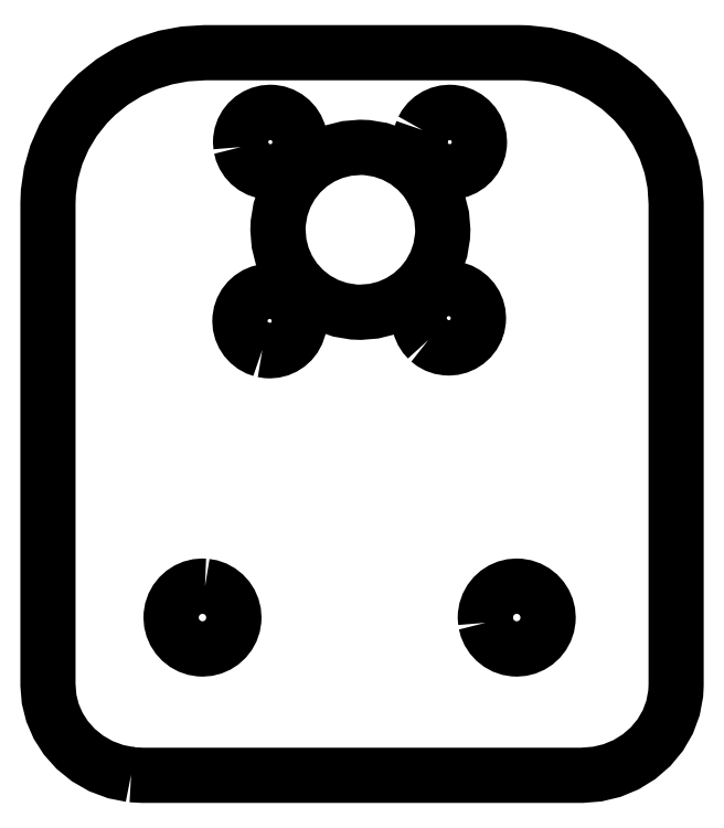
<metadata>
{"format":"dxf","ext":"dxf","renderer":"ezdxf+matplotlib","layout":"modelspace","background":"white","min_lineweight":24,"dpi":150}
</metadata>
<code>
0
SECTION
2
ENTITIES
0
POLYLINE
8
0
66
     1
10
0
20
0
30
0
70
     1
40
0
41
0
0
VERTEX
8
0
10
5.295
20
0.03971
30
0
40
0
41
0
0
VERTEX
8
0
10
4.31
20
0.2336
30
0
40
0
41
0
0
VERTEX
8
0
10
3.376
20
0.5822
30
0
40
0
41
0
0
VERTEX
8
0
10
2.518
20
1.073
30
0
40
0
41
0
0
VERTEX
8
0
10
1.762
20
1.687
30
0
40
0
41
0
0
VERTEX
8
0
10
1.141
20
2.384
30
0
40
0
41
0
0
VERTEX
8
0
10
0.6462
20
3.158
30
0
40
0
41
0
0
VERTEX
8
0
10
0.2907
20
3.981
30
0
40
0
41
0
0
VERTEX
8
0
10
0.2807
20
4.021
30
0
40
0
41
0
0
VERTEX
8
0
10
0.07422
20
4.843
30
0
40
0
41
0
0
VERTEX
8
0
10
0
20
5.744
30
0
40
0
41
0
0
VERTEX
8
0
10
0
20
36.43
30
0
40
0
41
0
0
VERTEX
8
0
10
0.02631
20
37.12
30
0
40
0
41
0
0
VERTEX
8
0
10
0.2
20
38.33
30
0
40
0
41
0
0
VERTEX
8
0
10
0.5343
20
39.51
30
0
40
0
41
0
0
VERTEX
8
0
10
1.025
20
40.64
30
0
40
0
41
0
0
VERTEX
8
0
10
1.297
20
41.09
30
0
40
0
41
0
0
VERTEX
8
0
10
1.665
20
41.7
30
0
40
0
41
0
0
VERTEX
8
0
10
2.443
20
42.68
30
0
40
0
41
0
0
VERTEX
8
0
10
3.111
20
43.35
30
0
40
0
41
0
0
VERTEX
8
0
10
4.09
20
44.14
30
0
40
0
41
0
0
VERTEX
8
0
10
5.158
20
44.8
30
0
40
0
41
0
0
VERTEX
8
0
10
6.298
20
45.32
30
0
40
0
41
0
0
VERTEX
8
0
10
7.491
20
45.69
30
0
40
0
41
0
0
VERTEX
8
0
10
8.723
20
45.92
30
0
40
0
41
0
0
VERTEX
8
0
10
10
20
46
30
0
40
0
41
0
0
VERTEX
8
0
10
30
20
46
30
0
40
0
41
0
0
VERTEX
8
0
10
30.47
20
45.99
30
0
40
0
41
0
0
VERTEX
8
0
10
31.76
20
45.85
30
0
40
0
41
0
0
VERTEX
8
0
10
33.02
20
45.55
30
0
40
0
41
0
0
VERTEX
8
0
10
34.22
20
45.1
30
0
40
0
41
0
0
VERTEX
8
0
10
35.35
20
44.5
30
0
40
0
41
0
0
VERTEX
8
0
10
36.39
20
43.78
30
0
40
0
41
0
0
VERTEX
8
0
10
37.32
20
42.93
30
0
40
0
41
0
0
VERTEX
8
0
10
38.12
20
41.99
30
0
40
0
41
0
0
VERTEX
8
0
10
38.72
20
41.09
30
0
40
0
41
0
0
VERTEX
8
0
10
38.79
20
40.98
30
0
40
0
41
0
0
VERTEX
8
0
10
39.31
20
39.9
30
0
40
0
41
0
0
VERTEX
8
0
10
39.69
20
38.78
30
0
40
0
41
0
0
VERTEX
8
0
10
39.92
20
37.62
30
0
40
0
41
0
0
VERTEX
8
0
10
40
20
36.43
30
0
40
0
41
0
0
VERTEX
8
0
10
40
20
5.744
30
0
40
0
41
0
0
VERTEX
8
0
10
39.97
20
5.204
30
0
40
0
41
0
0
VERTEX
8
0
10
39.8
20
4.288
30
0
40
0
41
0
0
VERTEX
8
0
10
39.7
20
4.021
30
0
40
0
41
0
0
VERTEX
8
0
10
39.47
20
3.4
30
0
40
0
41
0
0
VERTEX
8
0
10
38.99
20
2.567
30
0
40
0
41
0
0
VERTEX
8
0
10
38.37
20
1.821
30
0
40
0
41
0
0
VERTEX
8
0
10
37.64
20
1.182
30
0
40
0
41
0
0
VERTEX
8
0
10
36.81
20
0.6741
30
0
40
0
41
0
0
VERTEX
8
0
10
35.92
20
0.3038
30
0
40
0
41
0
0
VERTEX
8
0
10
34.98
20
0.07791
30
0
40
0
41
0
0
VERTEX
8
0
10
34
20
0
30
0
40
0
41
0
0
VERTEX
8
0
10
6
20
0
30
0
40
0
41
0
0
VERTEX
8
0
10
5.295
20
0.03971
30
0
40
0
41
0
0
SEQEND
8
0
0
POLYLINE
8
0
66
     1
10
0
20
0
30
0
70
     1
40
0
41
0
0
VERTEX
8
0
10
24.53
20
37.2
30
0
40
0
41
0
0
VERTEX
8
0
10
24.06
20
37.92
30
0
40
0
41
0
0
VERTEX
8
0
10
23.66
20
38.36
30
0
40
0
41
0
0
VERTEX
8
0
10
23.48
20
38.56
30
0
40
0
41
0
0
VERTEX
8
0
10
22.79
20
39.1
30
0
40
0
41
0
0
VERTEX
8
0
10
22.02
20
39.53
30
0
40
0
41
0
0
VERTEX
8
0
10
21.19
20
39.81
30
0
40
0
41
0
0
VERTEX
8
0
10
20.32
20
39.96
30
0
40
0
41
0
0
VERTEX
8
0
10
19.89
20
39.98
30
0
40
0
41
0
0
VERTEX
8
0
10
19.84
20
39.97
30
0
40
0
41
0
0
VERTEX
8
0
10
19.03
20
39.9
30
0
40
0
41
0
0
VERTEX
8
0
10
18.2
20
39.7
30
0
40
0
41
0
0
VERTEX
8
0
10
17.42
20
39.36
30
0
40
0
41
0
0
VERTEX
8
0
10
16.7
20
38.89
30
0
40
0
41
0
0
VERTEX
8
0
10
16.06
20
38.31
30
0
40
0
41
0
0
VERTEX
8
0
10
15.51
20
37.62
30
0
40
0
41
0
0
VERTEX
8
0
10
15.09
20
36.85
30
0
40
0
41
0
0
VERTEX
8
0
10
14.8
20
36.02
30
0
40
0
41
0
0
VERTEX
8
0
10
14.66
20
35.15
30
0
40
0
41
0
0
VERTEX
8
0
10
14.64
20
34.73
30
0
40
0
41
0
0
VERTEX
8
0
10
14.65
20
34.7
30
0
40
0
41
0
0
VERTEX
8
0
10
14.72
20
33.86
30
0
40
0
41
0
0
VERTEX
8
0
10
14.92
20
33.03
30
0
40
0
41
0
0
VERTEX
8
0
10
15.26
20
32.25
30
0
40
0
41
0
0
VERTEX
8
0
10
15.72
20
31.53
30
0
40
0
41
0
0
VERTEX
8
0
10
16.31
20
30.89
30
0
40
0
41
0
0
VERTEX
8
0
10
17
20
30.35
30
0
40
0
41
0
0
VERTEX
8
0
10
17.77
20
29.92
30
0
40
0
41
0
0
VERTEX
8
0
10
18.6
20
29.64
30
0
40
0
41
0
0
VERTEX
8
0
10
19.47
20
29.49
30
0
40
0
41
0
0
VERTEX
8
0
10
19.84
20
29.48
30
0
40
0
41
0
0
VERTEX
8
0
10
19.89
20
29.48
30
0
40
0
41
0
0
VERTEX
8
0
10
20.76
20
29.55
30
0
40
0
41
0
0
VERTEX
8
0
10
21.59
20
29.75
30
0
40
0
41
0
0
VERTEX
8
0
10
22.37
20
30.09
30
0
40
0
41
0
0
VERTEX
8
0
10
23.09
20
30.56
30
0
40
0
41
0
0
VERTEX
8
0
10
23.66
20
31.08
30
0
40
0
41
0
0
VERTEX
8
0
10
23.73
20
31.14
30
0
40
0
41
0
0
VERTEX
8
0
10
24.27
20
31.83
30
0
40
0
41
0
0
VERTEX
8
0
10
24.7
20
32.6
30
0
40
0
41
0
0
VERTEX
8
0
10
24.98
20
33.43
30
0
40
0
41
0
0
VERTEX
8
0
10
25.13
20
34.3
30
0
40
0
41
0
0
VERTEX
8
0
10
25.14
20
34.7
30
0
40
0
41
0
0
VERTEX
8
0
10
25.14
20
34.73
30
0
40
0
41
0
0
VERTEX
8
0
10
25.07
20
35.59
30
0
40
0
41
0
0
VERTEX
8
0
10
24.86
20
36.42
30
0
40
0
41
0
0
VERTEX
8
0
10
24.53
20
37.2
30
0
40
0
41
0
0
SEQEND
8
0
0
POLYLINE
8
0
66
     1
10
0
20
0
30
0
70
     1
40
0
41
0
0
VERTEX
8
0
10
10
20
12.04
30
0
40
0
41
0
0
VERTEX
8
0
10
9.84
20
12.04
30
0
40
0
41
0
0
VERTEX
8
0
10
9.51
20
12.01
30
0
40
0
41
0
0
VERTEX
8
0
10
9.195
20
11.94
30
0
40
0
41
0
0
VERTEX
8
0
10
8.898
20
11.81
30
0
40
0
41
0
0
VERTEX
8
0
10
8.625
20
11.63
30
0
40
0
41
0
0
VERTEX
8
0
10
8.378
20
11.41
30
0
40
0
41
0
0
VERTEX
8
0
10
8.172
20
11.15
30
0
40
0
41
0
0
VERTEX
8
0
10
8.011
20
10.85
30
0
40
0
41
0
0
VERTEX
8
0
10
7.901
20
10.54
30
0
40
0
41
0
0
VERTEX
8
0
10
7.846
20
10.2
30
0
40
0
41
0
0
VERTEX
8
0
10
7.84
20
10.04
30
0
40
0
41
0
0
VERTEX
8
0
10
7.867
20
9.712
30
0
40
0
41
0
0
VERTEX
8
0
10
7.946
20
9.397
30
0
40
0
41
0
0
VERTEX
8
0
10
8.075
20
9.101
30
0
40
0
41
0
0
VERTEX
8
0
10
8.252
20
8.827
30
0
40
0
41
0
0
VERTEX
8
0
10
8.475
20
8.58
30
0
40
0
41
0
0
VERTEX
8
0
10
8.737
20
8.374
30
0
40
0
41
0
0
VERTEX
8
0
10
9.03
20
8.213
30
0
40
0
41
0
0
VERTEX
8
0
10
9.347
20
8.103
30
0
40
0
41
0
0
VERTEX
8
0
10
9.678
20
8.049
30
0
40
0
41
0
0
VERTEX
8
0
10
9.84
20
8.042
30
0
40
0
41
0
0
VERTEX
8
0
10
10.17
20
8.069
30
0
40
0
41
0
0
VERTEX
8
0
10
10.49
20
8.148
30
0
40
0
41
0
0
VERTEX
8
0
10
10.78
20
8.277
30
0
40
0
41
0
0
VERTEX
8
0
10
11.06
20
8.454
30
0
40
0
41
0
0
VERTEX
8
0
10
11.3
20
8.677
30
0
40
0
41
0
0
VERTEX
8
0
10
11.51
20
8.939
30
0
40
0
41
0
0
VERTEX
8
0
10
11.67
20
9.232
30
0
40
0
41
0
0
VERTEX
8
0
10
11.78
20
9.549
30
0
40
0
41
0
0
VERTEX
8
0
10
11.83
20
9.881
30
0
40
0
41
0
0
VERTEX
8
0
10
11.84
20
10.04
30
0
40
0
41
0
0
VERTEX
8
0
10
11.81
20
10.37
30
0
40
0
41
0
0
VERTEX
8
0
10
11.73
20
10.69
30
0
40
0
41
0
0
VERTEX
8
0
10
11.61
20
10.98
30
0
40
0
41
0
0
VERTEX
8
0
10
11.43
20
11.26
30
0
40
0
41
0
0
VERTEX
8
0
10
11.21
20
11.5
30
0
40
0
41
0
0
VERTEX
8
0
10
10.94
20
11.71
30
0
40
0
41
0
0
VERTEX
8
0
10
10.65
20
11.87
30
0
40
0
41
0
0
VERTEX
8
0
10
10.33
20
11.98
30
0
40
0
41
0
0
VERTEX
8
0
10
10
20
12.04
30
0
40
0
41
0
0
SEQEND
8
0
0
POLYLINE
8
0
66
     1
10
0
20
0
30
0
70
     1
40
0
41
0
0
VERTEX
8
0
10
27.88
20
9.712
30
0
40
0
41
0
0
VERTEX
8
0
10
27.96
20
9.397
30
0
40
0
41
0
0
VERTEX
8
0
10
28.08
20
9.101
30
0
40
0
41
0
0
VERTEX
8
0
10
28.26
20
8.827
30
0
40
0
41
0
0
VERTEX
8
0
10
28.48
20
8.58
30
0
40
0
41
0
0
VERTEX
8
0
10
28.75
20
8.374
30
0
40
0
41
0
0
VERTEX
8
0
10
29.04
20
8.213
30
0
40
0
41
0
0
VERTEX
8
0
10
29.36
20
8.103
30
0
40
0
41
0
0
VERTEX
8
0
10
29.69
20
8.049
30
0
40
0
41
0
0
VERTEX
8
0
10
29.85
20
8.042
30
0
40
0
41
0
0
VERTEX
8
0
10
30.18
20
8.069
30
0
40
0
41
0
0
VERTEX
8
0
10
30.5
20
8.148
30
0
40
0
41
0
0
VERTEX
8
0
10
30.79
20
8.277
30
0
40
0
41
0
0
VERTEX
8
0
10
31.07
20
8.454
30
0
40
0
41
0
0
VERTEX
8
0
10
31.31
20
8.677
30
0
40
0
41
0
0
VERTEX
8
0
10
31.52
20
8.939
30
0
40
0
41
0
0
VERTEX
8
0
10
31.68
20
9.232
30
0
40
0
41
0
0
VERTEX
8
0
10
31.79
20
9.549
30
0
40
0
41
0
0
VERTEX
8
0
10
31.84
20
9.881
30
0
40
0
41
0
0
VERTEX
8
0
10
31.85
20
10.04
30
0
40
0
41
0
0
VERTEX
8
0
10
31.82
20
10.37
30
0
40
0
41
0
0
VERTEX
8
0
10
31.74
20
10.69
30
0
40
0
41
0
0
VERTEX
8
0
10
31.61
20
10.98
30
0
40
0
41
0
0
VERTEX
8
0
10
31.44
20
11.26
30
0
40
0
41
0
0
VERTEX
8
0
10
31.21
20
11.5
30
0
40
0
41
0
0
VERTEX
8
0
10
30.95
20
11.71
30
0
40
0
41
0
0
VERTEX
8
0
10
30.66
20
11.87
30
0
40
0
41
0
0
VERTEX
8
0
10
30.34
20
11.98
30
0
40
0
41
0
0
VERTEX
8
0
10
30.01
20
12.04
30
0
40
0
41
0
0
VERTEX
8
0
10
29.85
20
12.04
30
0
40
0
41
0
0
VERTEX
8
0
10
29.52
20
12.01
30
0
40
0
41
0
0
VERTEX
8
0
10
29.2
20
11.94
30
0
40
0
41
0
0
VERTEX
8
0
10
28.91
20
11.81
30
0
40
0
41
0
0
VERTEX
8
0
10
28.63
20
11.63
30
0
40
0
41
0
0
VERTEX
8
0
10
28.39
20
11.41
30
0
40
0
41
0
0
VERTEX
8
0
10
28.18
20
11.15
30
0
40
0
41
0
0
VERTEX
8
0
10
28.02
20
10.85
30
0
40
0
41
0
0
VERTEX
8
0
10
27.91
20
10.54
30
0
40
0
41
0
0
VERTEX
8
0
10
27.86
20
10.2
30
0
40
0
41
0
0
VERTEX
8
0
10
27.85
20
10.04
30
0
40
0
41
0
0
VERTEX
8
0
10
27.88
20
9.712
30
0
40
0
41
0
0
SEQEND
8
0
0
POLYLINE
8
0
66
     1
10
0
20
0
30
0
70
     1
40
0
41
0
0
VERTEX
8
0
10
24.23
20
27.71
30
0
40
0
41
0
0
VERTEX
8
0
10
24.47
20
27.52
30
0
40
0
41
0
0
VERTEX
8
0
10
24.75
20
27.37
30
0
40
0
41
0
0
VERTEX
8
0
10
25.05
20
27.26
30
0
40
0
41
0
0
VERTEX
8
0
10
25.37
20
27.21
30
0
40
0
41
0
0
VERTEX
8
0
10
25.52
20
27.21
30
0
40
0
41
0
0
VERTEX
8
0
10
25.83
20
27.23
30
0
40
0
41
0
0
VERTEX
8
0
10
26.13
20
27.31
30
0
40
0
41
0
0
VERTEX
8
0
10
26.41
20
27.43
30
0
40
0
41
0
0
VERTEX
8
0
10
26.67
20
27.6
30
0
40
0
41
0
0
VERTEX
8
0
10
26.9
20
27.81
30
0
40
0
41
0
0
VERTEX
8
0
10
27.1
20
28.05
30
0
40
0
41
0
0
VERTEX
8
0
10
27.25
20
28.33
30
0
40
0
41
0
0
VERTEX
8
0
10
27.25
20
28.34
30
0
40
0
41
0
0
VERTEX
8
0
10
27.25
20
28.33
30
0
40
0
41
0
0
VERTEX
8
0
10
27.25
20
28.34
30
0
40
0
41
0
0
VERTEX
8
0
10
27.36
20
28.63
30
0
40
0
41
0
0
VERTEX
8
0
10
27.41
20
28.95
30
0
40
0
41
0
0
VERTEX
8
0
10
27.41
20
29.1
30
0
40
0
41
0
0
VERTEX
8
0
10
27.39
20
29.41
30
0
40
0
41
0
0
VERTEX
8
0
10
27.31
20
29.71
30
0
40
0
41
0
0
VERTEX
8
0
10
27.19
20
29.99
30
0
40
0
41
0
0
VERTEX
8
0
10
27.02
20
30.25
30
0
40
0
41
0
0
VERTEX
8
0
10
26.81
20
30.48
30
0
40
0
41
0
0
VERTEX
8
0
10
26.56
20
30.68
30
0
40
0
41
0
0
VERTEX
8
0
10
26.29
20
30.83
30
0
40
0
41
0
0
VERTEX
8
0
10
25.99
20
30.94
30
0
40
0
41
0
0
VERTEX
8
0
10
25.67
20
30.99
30
0
40
0
41
0
0
VERTEX
8
0
10
25.52
20
30.99
30
0
40
0
41
0
0
VERTEX
8
0
10
25.21
20
30.97
30
0
40
0
41
0
0
VERTEX
8
0
10
24.91
20
30.89
30
0
40
0
41
0
0
VERTEX
8
0
10
24.63
20
30.77
30
0
40
0
41
0
0
VERTEX
8
0
10
24.37
20
30.6
30
0
40
0
41
0
0
VERTEX
8
0
10
24.14
20
30.39
30
0
40
0
41
0
0
VERTEX
8
0
10
23.94
20
30.14
30
0
40
0
41
0
0
VERTEX
8
0
10
23.79
20
29.87
30
0
40
0
41
0
0
VERTEX
8
0
10
23.68
20
29.57
30
0
40
0
41
0
0
VERTEX
8
0
10
23.66
20
29.41
30
0
40
0
41
0
0
VERTEX
8
0
10
23.63
20
29.25
30
0
40
0
41
0
0
VERTEX
8
0
10
23.63
20
29.1
30
0
40
0
41
0
0
VERTEX
8
0
10
23.65
20
28.79
30
0
40
0
41
0
0
VERTEX
8
0
10
23.66
20
28.76
30
0
40
0
41
0
0
VERTEX
8
0
10
23.73
20
28.49
30
0
40
0
41
0
0
VERTEX
8
0
10
23.79
20
28.34
30
0
40
0
41
0
0
VERTEX
8
0
10
23.85
20
28.21
30
0
40
0
41
0
0
VERTEX
8
0
10
24.02
20
27.95
30
0
40
0
41
0
0
VERTEX
8
0
10
24.23
20
27.71
30
0
40
0
41
0
0
SEQEND
8
0
0
POLYLINE
8
0
66
     1
10
0
20
0
30
0
70
     1
40
0
41
0
0
VERTEX
8
0
10
13.65
20
27.08
30
0
40
0
41
0
0
VERTEX
8
0
10
13.96
20
27.03
30
0
40
0
41
0
0
VERTEX
8
0
10
14.12
20
27.03
30
0
40
0
41
0
0
VERTEX
8
0
10
14.43
20
27.05
30
0
40
0
41
0
0
VERTEX
8
0
10
14.68
20
27.12
30
0
40
0
41
0
0
VERTEX
8
0
10
14.73
20
27.13
30
0
40
0
41
0
0
VERTEX
8
0
10
15.01
20
27.25
30
0
40
0
41
0
0
VERTEX
8
0
10
15.27
20
27.42
30
0
40
0
41
0
0
VERTEX
8
0
10
15.5
20
27.63
30
0
40
0
41
0
0
VERTEX
8
0
10
15.7
20
27.88
30
0
40
0
41
0
0
VERTEX
8
0
10
15.85
20
28.15
30
0
40
0
41
0
0
VERTEX
8
0
10
15.91
20
28.34
30
0
40
0
41
0
0
VERTEX
8
0
10
15.95
20
28.45
30
0
40
0
41
0
0
VERTEX
8
0
10
16
20
28.77
30
0
40
0
41
0
0
VERTEX
8
0
10
16.01
20
28.92
30
0
40
0
41
0
0
VERTEX
8
0
10
15.98
20
29.23
30
0
40
0
41
0
0
VERTEX
8
0
10
15.91
20
29.53
30
0
40
0
41
0
0
VERTEX
8
0
10
15.79
20
29.81
30
0
40
0
41
0
0
VERTEX
8
0
10
15.62
20
30.07
30
0
40
0
41
0
0
VERTEX
8
0
10
15.41
20
30.3
30
0
40
0
41
0
0
VERTEX
8
0
10
15.16
20
30.5
30
0
40
0
41
0
0
VERTEX
8
0
10
14.88
20
30.65
30
0
40
0
41
0
0
VERTEX
8
0
10
14.58
20
30.76
30
0
40
0
41
0
0
VERTEX
8
0
10
14.27
20
30.81
30
0
40
0
41
0
0
VERTEX
8
0
10
14.12
20
30.81
30
0
40
0
41
0
0
VERTEX
8
0
10
13.8
20
30.79
30
0
40
0
41
0
0
VERTEX
8
0
10
13.51
20
30.71
30
0
40
0
41
0
0
VERTEX
8
0
10
13.45
20
30.69
30
0
40
0
41
0
0
VERTEX
8
0
10
13.22
20
30.59
30
0
40
0
41
0
0
VERTEX
8
0
10
12.97
20
30.42
30
0
40
0
41
0
0
VERTEX
8
0
10
12.73
20
30.21
30
0
40
0
41
0
0
VERTEX
8
0
10
12.54
20
29.97
30
0
40
0
41
0
0
VERTEX
8
0
10
12.38
20
29.69
30
0
40
0
41
0
0
VERTEX
8
0
10
12.28
20
29.39
30
0
40
0
41
0
0
VERTEX
8
0
10
12.24
20
29.17
30
0
40
0
41
0
0
VERTEX
8
0
10
12.23
20
29.07
30
0
40
0
41
0
0
VERTEX
8
0
10
12.22
20
28.92
30
0
40
0
41
0
0
VERTEX
8
0
10
12.24
20
28.66
30
0
40
0
41
0
0
VERTEX
8
0
10
12.25
20
28.61
30
0
40
0
41
0
0
VERTEX
8
0
10
12.32
20
28.34
30
0
40
0
41
0
0
VERTEX
8
0
10
12.32
20
28.31
30
0
40
0
41
0
0
VERTEX
8
0
10
12.45
20
28.03
30
0
40
0
41
0
0
VERTEX
8
0
10
12.61
20
27.77
30
0
40
0
41
0
0
VERTEX
8
0
10
12.82
20
27.54
30
0
40
0
41
0
0
VERTEX
8
0
10
13.07
20
27.34
30
0
40
0
41
0
0
VERTEX
8
0
10
13.35
20
27.19
30
0
40
0
41
0
0
VERTEX
8
0
10
13.45
20
27.15
30
0
40
0
41
0
0
VERTEX
8
0
10
13.56
20
27.12
30
0
40
0
41
0
0
VERTEX
8
0
10
13.65
20
27.08
30
0
40
0
41
0
0
SEQEND
8
0
0
POLYLINE
8
0
66
     1
10
0
20
0
30
0
70
     1
40
0
41
0
0
VERTEX
8
0
10
12.29
20
39.99
30
0
40
0
41
0
0
VERTEX
8
0
10
12.37
20
39.7
30
0
40
0
41
0
0
VERTEX
8
0
10
12.49
20
39.42
30
0
40
0
41
0
0
VERTEX
8
0
10
12.66
20
39.16
30
0
40
0
41
0
0
VERTEX
8
0
10
12.87
20
38.92
30
0
40
0
41
0
0
VERTEX
8
0
10
13.12
20
38.73
30
0
40
0
41
0
0
VERTEX
8
0
10
13.39
20
38.58
30
0
40
0
41
0
0
VERTEX
8
0
10
13.45
20
38.55
30
0
40
0
41
0
0
VERTEX
8
0
10
13.69
20
38.47
30
0
40
0
41
0
0
VERTEX
8
0
10
14.01
20
38.42
30
0
40
0
41
0
0
VERTEX
8
0
10
14.16
20
38.41
30
0
40
0
41
0
0
VERTEX
8
0
10
14.47
20
38.44
30
0
40
0
41
0
0
VERTEX
8
0
10
14.77
20
38.51
30
0
40
0
41
0
0
VERTEX
8
0
10
15.05
20
38.64
30
0
40
0
41
0
0
VERTEX
8
0
10
15.31
20
38.8
30
0
40
0
41
0
0
VERTEX
8
0
10
15.54
20
39.02
30
0
40
0
41
0
0
VERTEX
8
0
10
15.74
20
39.26
30
0
40
0
41
0
0
VERTEX
8
0
10
15.89
20
39.54
30
0
40
0
41
0
0
VERTEX
8
0
10
16
20
39.84
30
0
40
0
41
0
0
VERTEX
8
0
10
16.05
20
40.15
30
0
40
0
41
0
0
VERTEX
8
0
10
16.05
20
40.31
30
0
40
0
41
0
0
VERTEX
8
0
10
16.03
20
40.62
30
0
40
0
41
0
0
VERTEX
8
0
10
15.95
20
40.92
30
0
40
0
41
0
0
VERTEX
8
0
10
15.88
20
41.09
30
0
40
0
41
0
0
VERTEX
8
0
10
15.83
20
41.2
30
0
40
0
41
0
0
VERTEX
8
0
10
15.66
20
41.46
30
0
40
0
41
0
0
VERTEX
8
0
10
15.45
20
41.69
30
0
40
0
41
0
0
VERTEX
8
0
10
15.2
20
41.89
30
0
40
0
41
0
0
VERTEX
8
0
10
14.93
20
42.04
30
0
40
0
41
0
0
VERTEX
8
0
10
14.63
20
42.14
30
0
40
0
41
0
0
VERTEX
8
0
10
14.31
20
42.2
30
0
40
0
41
0
0
VERTEX
8
0
10
14.16
20
42.2
30
0
40
0
41
0
0
VERTEX
8
0
10
13.85
20
42.18
30
0
40
0
41
0
0
VERTEX
8
0
10
13.55
20
42.1
30
0
40
0
41
0
0
VERTEX
8
0
10
13.45
20
42.06
30
0
40
0
41
0
0
VERTEX
8
0
10
13.27
20
41.98
30
0
40
0
41
0
0
VERTEX
8
0
10
13.01
20
41.81
30
0
40
0
41
0
0
VERTEX
8
0
10
12.78
20
41.6
30
0
40
0
41
0
0
VERTEX
8
0
10
12.58
20
41.35
30
0
40
0
41
0
0
VERTEX
8
0
10
12.44
20
41.09
30
0
40
0
41
0
0
VERTEX
8
0
10
12.43
20
41.07
30
0
40
0
41
0
0
VERTEX
8
0
10
12.32
20
40.77
30
0
40
0
41
0
0
VERTEX
8
0
10
12.27
20
40.46
30
0
40
0
41
0
0
VERTEX
8
0
10
12.27
20
40.31
30
0
40
0
41
0
0
VERTEX
8
0
10
12.29
20
39.99
30
0
40
0
41
0
0
SEQEND
8
0
0
POLYLINE
8
0
66
     1
10
0
20
0
30
0
70
     1
40
0
41
0
0
VERTEX
8
0
10
23.85
20
41.07
30
0
40
0
41
0
0
VERTEX
8
0
10
23.75
20
40.77
30
0
40
0
41
0
0
VERTEX
8
0
10
23.69
20
40.46
30
0
40
0
41
0
0
VERTEX
8
0
10
23.69
20
40.31
30
0
40
0
41
0
0
VERTEX
8
0
10
23.71
20
39.99
30
0
40
0
41
0
0
VERTEX
8
0
10
23.79
20
39.7
30
0
40
0
41
0
0
VERTEX
8
0
10
23.91
20
39.42
30
0
40
0
41
0
0
VERTEX
8
0
10
24.08
20
39.16
30
0
40
0
41
0
0
VERTEX
8
0
10
24.29
20
38.92
30
0
40
0
41
0
0
VERTEX
8
0
10
24.54
20
38.73
30
0
40
0
41
0
0
VERTEX
8
0
10
24.82
20
38.58
30
0
40
0
41
0
0
VERTEX
8
0
10
25.12
20
38.47
30
0
40
0
41
0
0
VERTEX
8
0
10
25.43
20
38.42
30
0
40
0
41
0
0
VERTEX
8
0
10
25.58
20
38.41
30
0
40
0
41
0
0
VERTEX
8
0
10
25.9
20
38.44
30
0
40
0
41
0
0
VERTEX
8
0
10
26.19
20
38.51
30
0
40
0
41
0
0
VERTEX
8
0
10
26.47
20
38.64
30
0
40
0
41
0
0
VERTEX
8
0
10
26.73
20
38.8
30
0
40
0
41
0
0
VERTEX
8
0
10
26.97
20
39.02
30
0
40
0
41
0
0
VERTEX
8
0
10
27.16
20
39.26
30
0
40
0
41
0
0
VERTEX
8
0
10
27.32
20
39.54
30
0
40
0
41
0
0
VERTEX
8
0
10
27.42
20
39.84
30
0
40
0
41
0
0
VERTEX
8
0
10
27.45
20
40
30
0
40
0
41
0
0
VERTEX
8
0
10
27.47
20
40.15
30
0
40
0
41
0
0
VERTEX
8
0
10
27.48
20
40.31
30
0
40
0
41
0
0
VERTEX
8
0
10
27.45
20
40.62
30
0
40
0
41
0
0
VERTEX
8
0
10
27.45
20
40.64
30
0
40
0
41
0
0
VERTEX
8
0
10
27.38
20
40.92
30
0
40
0
41
0
0
VERTEX
8
0
10
27.3
20
41.09
30
0
40
0
41
0
0
VERTEX
8
0
10
27.25
20
41.2
30
0
40
0
41
0
0
VERTEX
8
0
10
27.09
20
41.46
30
0
40
0
41
0
0
VERTEX
8
0
10
26.88
20
41.69
30
0
40
0
41
0
0
VERTEX
8
0
10
26.63
20
41.89
30
0
40
0
41
0
0
VERTEX
8
0
10
26.35
20
42.04
30
0
40
0
41
0
0
VERTEX
8
0
10
26.05
20
42.14
30
0
40
0
41
0
0
VERTEX
8
0
10
25.74
20
42.2
30
0
40
0
41
0
0
VERTEX
8
0
10
25.58
20
42.2
30
0
40
0
41
0
0
VERTEX
8
0
10
25.27
20
42.18
30
0
40
0
41
0
0
VERTEX
8
0
10
24.97
20
42.1
30
0
40
0
41
0
0
VERTEX
8
0
10
24.69
20
41.98
30
0
40
0
41
0
0
VERTEX
8
0
10
24.43
20
41.81
30
0
40
0
41
0
0
VERTEX
8
0
10
24.2
20
41.6
30
0
40
0
41
0
0
VERTEX
8
0
10
24
20
41.35
30
0
40
0
41
0
0
VERTEX
8
0
10
23.86
20
41.09
30
0
40
0
41
0
0
VERTEX
8
0
10
23.85
20
41.07
30
0
40
0
41
0
0
SEQEND
8
0
0
ENDSEC
0
EOF

</code>
